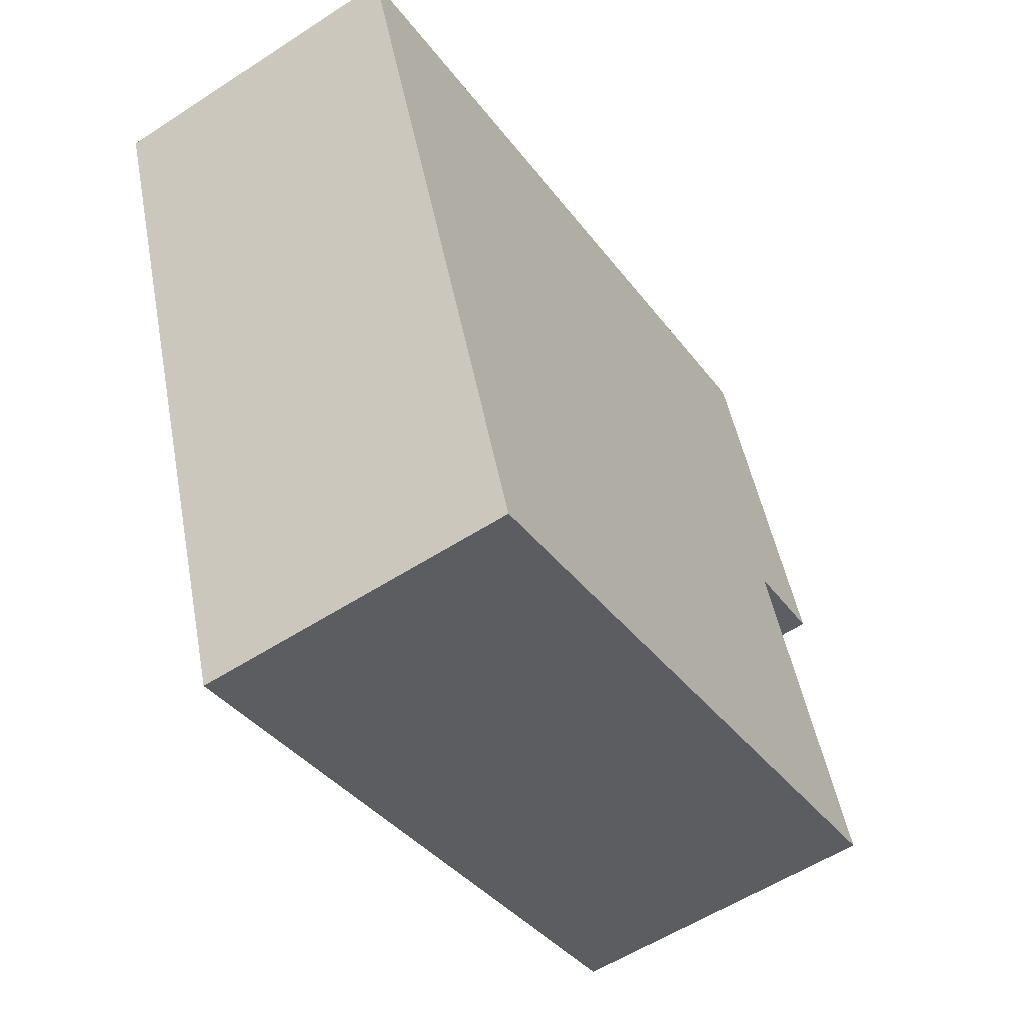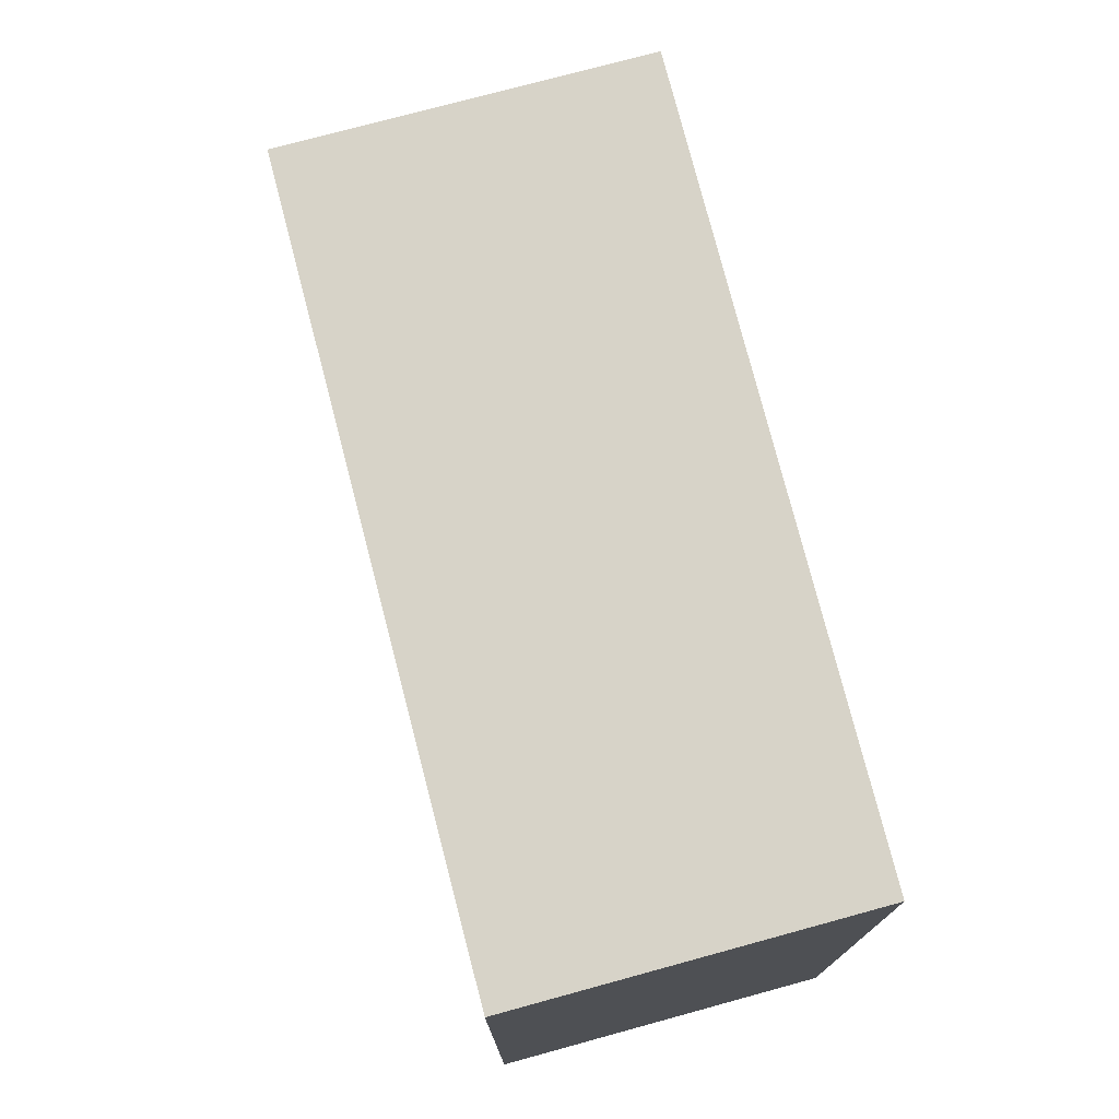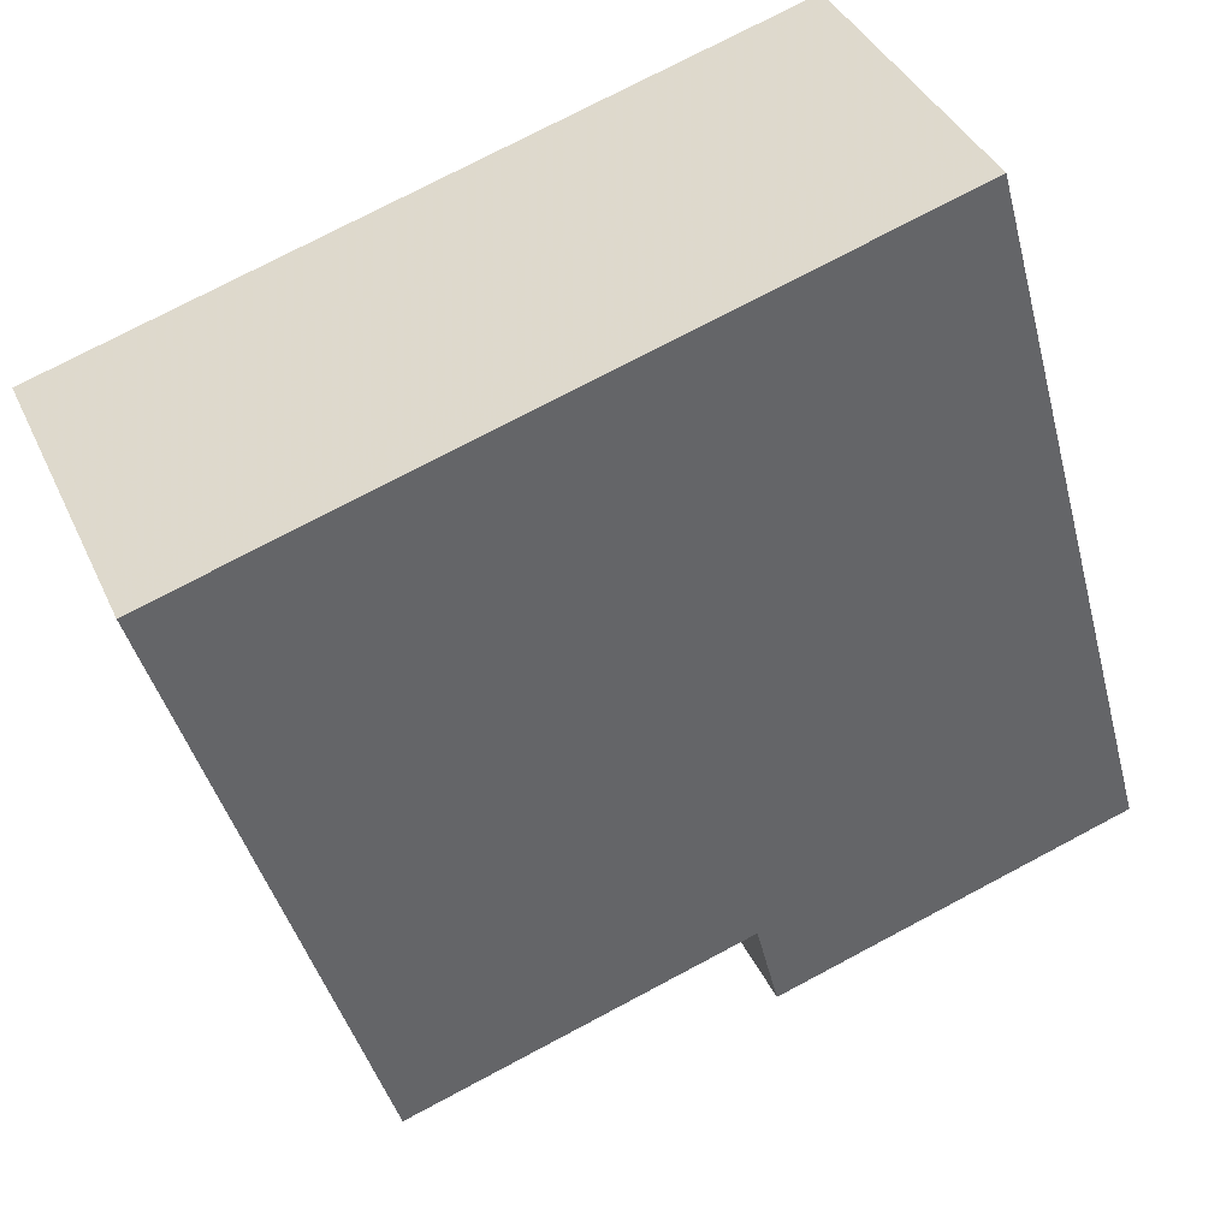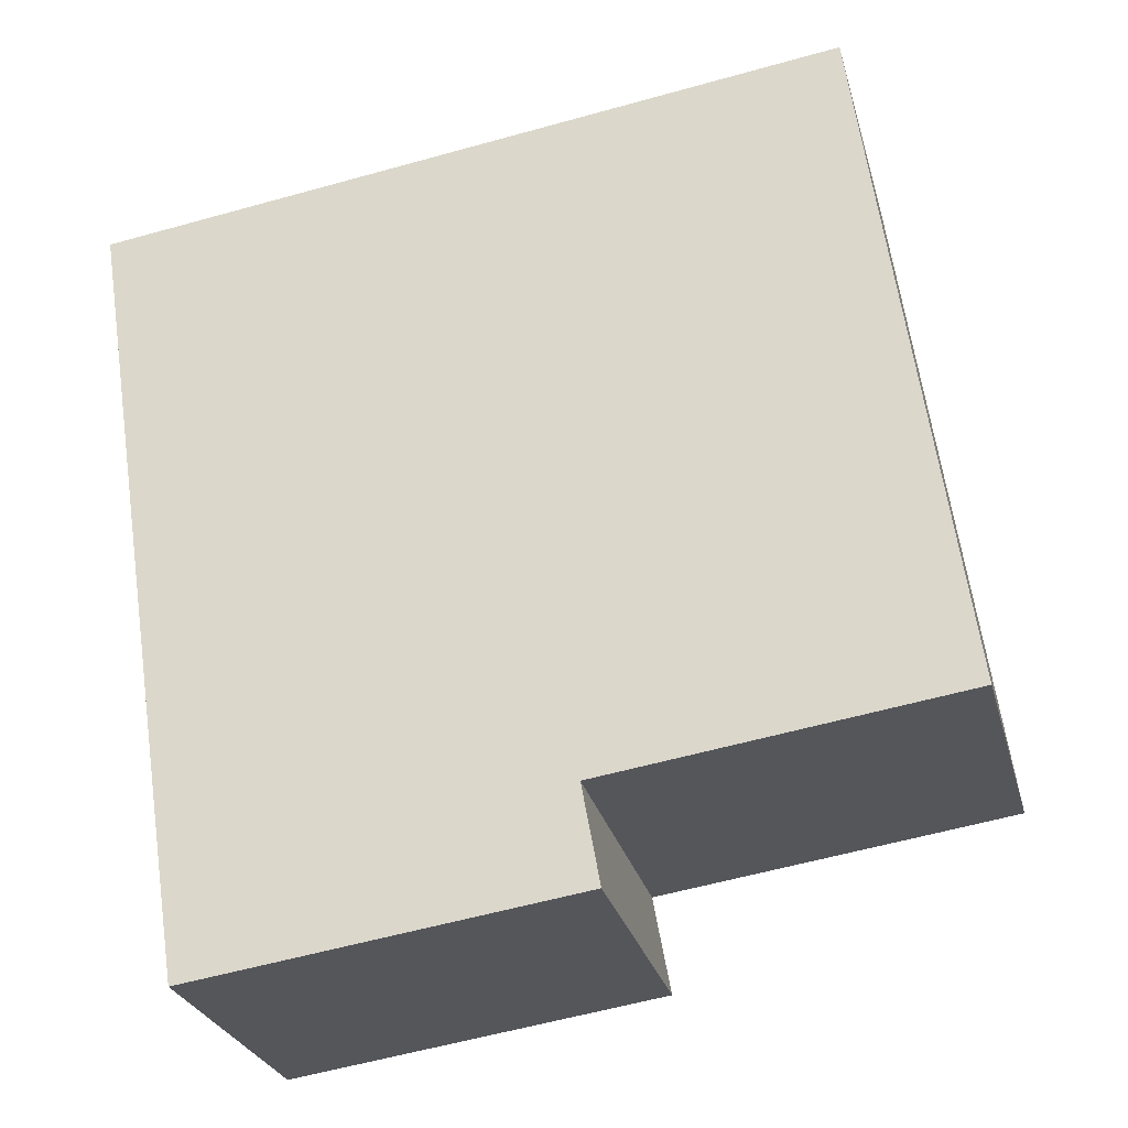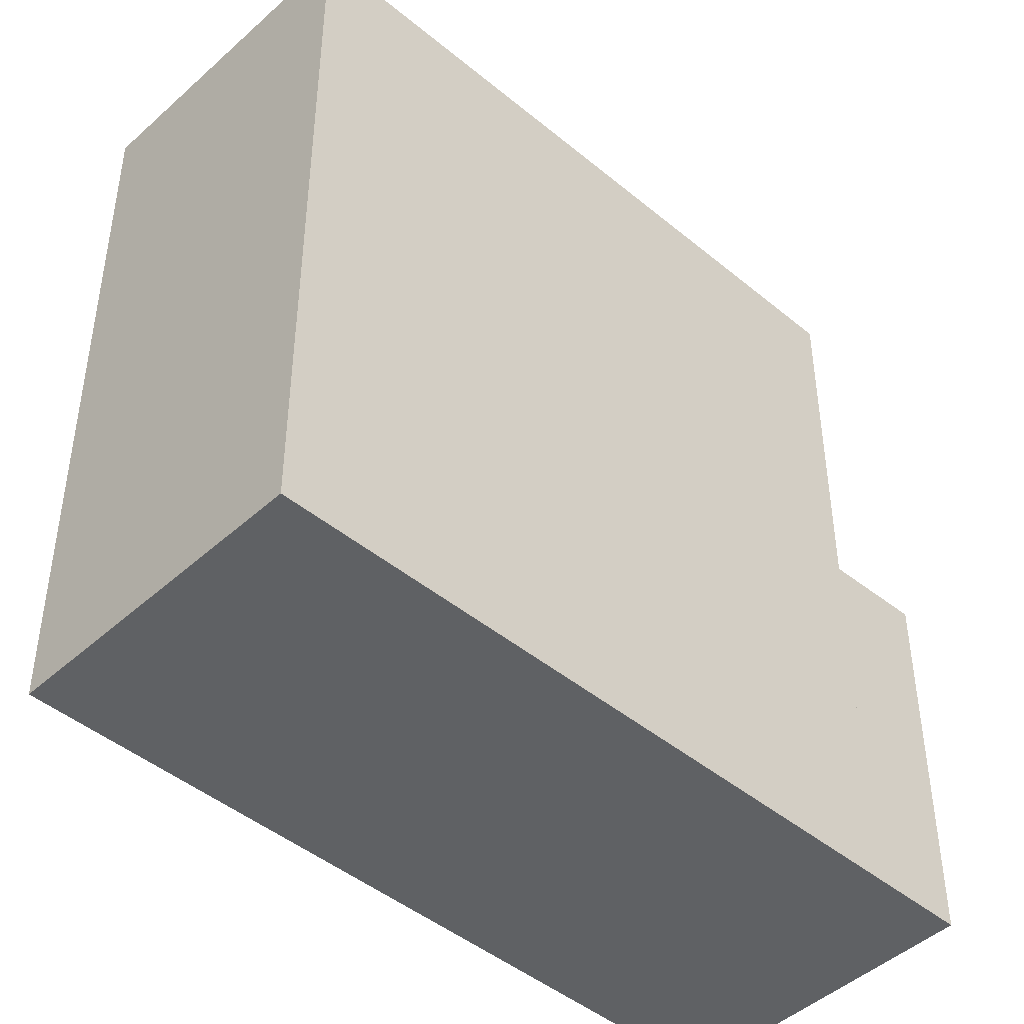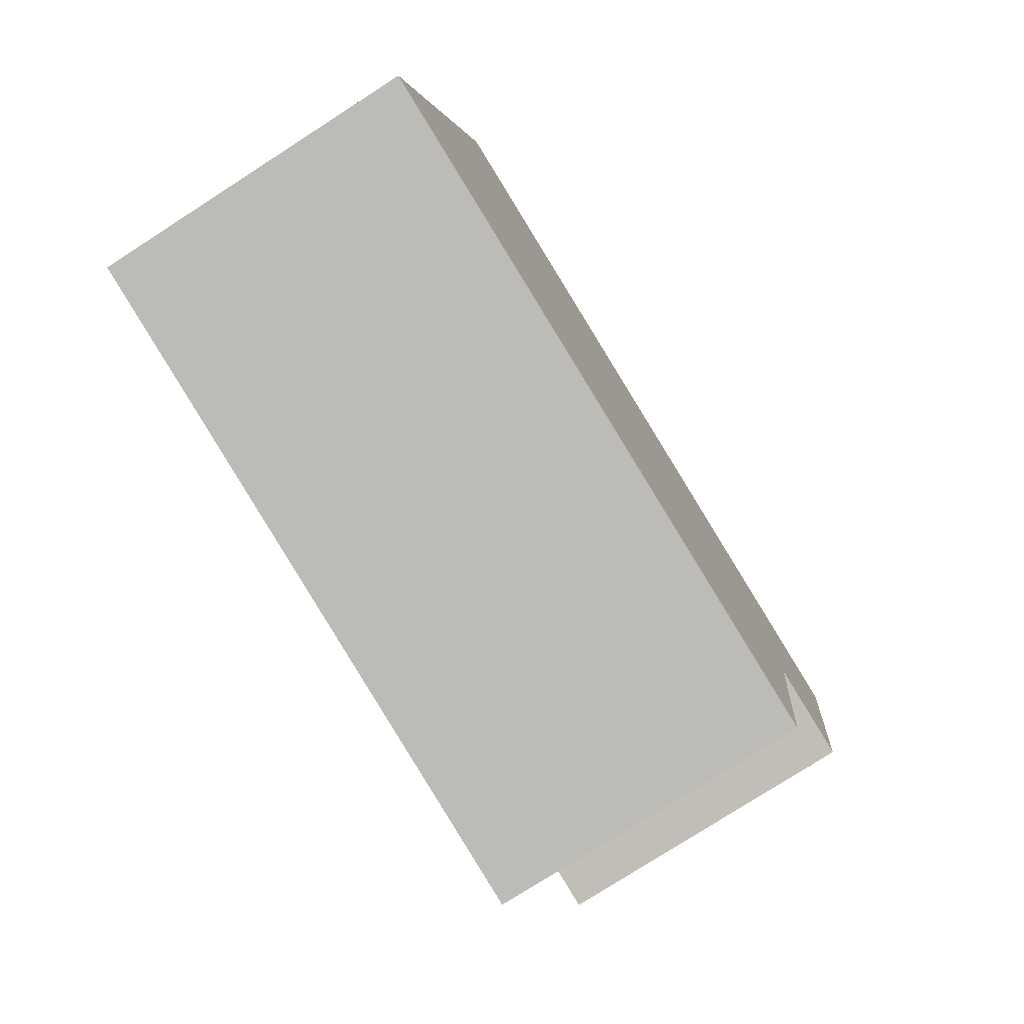
<metadata>
{"format":"obj","ext":"obj","renderer":"f3d","projection":"perspective","resolution":1024,"background":"white","views":[{"elev":47.8,"azim":-10.5,"up":"+Y"},{"elev":77.5,"azim":-162.9,"up":"+Z"},{"elev":75.4,"azim":62.1,"up":"+Y"},{"elev":-59.1,"azim":-74.0,"up":"+Y"},{"elev":-45.9,"azim":-101.6,"up":"+Z"},{"elev":4.3,"azim":4.5,"up":"+Y"}]}
</metadata>
<code>
v -485.8 -559.6 11.4
v -481.8 -557 11.43
v -475.5 -567.2 5.852
v -479.5 -569.8 5.899
v -485.8 -559.6 11.4
v -481.8 -557 11.43
v -481.7 -557.1 11.43
v -481.7 -557.1 11.43
v -485.8 -559.7 11.4
v -482.3 -557.5 11.43
v -476.9 -566.3 11.35
v -480.3 -568.5 11.32
v -476.3 -566 11.35
v -480.3 -568.5 11.32
v -476.3 -566 11.35
v -479.5 -569.8 5.899
v -480.1 -568.9 5.867
v -476 -566.4 5.82
v -480.1 -568.9 5.867
v -476.6 -566.7 5.827
v -476.1 -567.6 5.859
v -476.9 -566.3 5.812
v -476.3 -566 5.805
v -480.3 -568.5 5.852
v -476.3 -566 5.805
v -480.3 -568.5 5.852
v -480.3 -568.5 11.32
v -480.3 -568.5 5.852
v -476 -566.4 5.82
v -476.3 -566 5.805
v -475.5 -567.3 5.852
v -476.3 -566 5.805
v -476.3 -566 11.35
v -485.8 -559.7 11.4
v -482.4 -557.4 11.43
v -476.9 -566.3 11.35
v -476.9 -566.3 5.812
v -480.3 -568.5 11.32
v -476.3 -566 11.35
v -480.3 -568.5 5.852
v -479.5 -569.8 5.899
v -479.5 -569.8 5.899
v -476.1 -567.6 5.859
v -475.5 -567.3 5.852
v -475.5 -567.2 5.852
v -485.8 -559.6 11.4
v -485.8 -559.6 11.4
v -485.8 -559.6 0
v -485.8 -559.6 0
v -481.7 -557.1 11.43
v -481.8 -557 11.43
v -481.8 -557 0
v -481.7 -557.1 0
v -475.5 -567.3 5.852
v -475.5 -567.2 5.852
v -475.5 -567.2 0
v -475.5 -567.3 0
v -479.5 -569.8 5.899
v -479.5 -569.8 5.899
v -479.5 -569.8 -8.882e-16
v -479.5 -569.8 0
v -482.4 -557.4 11.43
v -485.8 -559.6 11.4
v -485.8 -559.6 0
v -482.4 -557.4 -1.776e-15
v -481.8 -557 11.43
v -481.8 -557 11.43
v -481.8 -557 1.776e-15
v -481.8 -557 0
v -476.3 -566 11.35
v -481.7 -557.1 11.43
v -481.7 -557.1 0
v -476.3 -566 0
v -479.5 -569.8 5.899
v -479.5 -569.8 5.899
v -479.5 -569.8 0
v -479.5 -569.8 -8.882e-16
v -475.5 -567.2 5.852
v -476 -566.4 5.82
v -476 -566.4 8.882e-16
v -475.5 -567.2 0
v -480.3 -568.5 5.852
v -480.1 -568.9 5.867
v -480.1 -568.9 0
v -480.3 -568.5 -8.882e-16
v -479.5 -569.8 5.899
v -476.1 -567.6 5.859
v -476.1 -567.6 0
v -479.5 -569.8 0
v -476 -566.4 5.82
v -476.3 -566 5.805
v -476.3 -566 8.882e-16
v -476 -566.4 8.882e-16
v -476.1 -567.6 5.859
v -475.5 -567.3 5.852
v -475.5 -567.3 0
v -476.1 -567.6 0
v -485.8 -559.6 11.4
v -485.8 -559.7 11.4
v -485.8 -559.7 0
v -485.8 -559.6 0
v -481.8 -557 11.43
v -482.4 -557.4 11.43
v -482.4 -557.4 -1.776e-15
v -481.8 -557 1.776e-15
v -485.8 -559.7 11.4
v -480.3 -568.5 11.32
v -480.3 -568.5 0
v -485.8 -559.7 0
v -480.1 -568.9 5.867
v -479.5 -569.8 5.899
v -479.5 -569.8 0
v -480.1 -568.9 0
v -475.5 -567.2 5.852
v -475.5 -567.2 5.852
v -475.5 -567.2 0
v -475.5 -567.2 0
v -485.8 -559.6 0
v -481.8 -557 0
v -475.5 -567.2 0
v -479.5 -569.8 0
f 11 10 7 13
f 42 16 4 41
f 28 26 14 27
f 38 34 9 12
f 13 7 8 39
f 7 6 2 8
f 35 6 7 10
f 12 9 10 11
f 43 21 16 42
f 22 20 17 24
f 30 23 18 29
f 45 3 31 44
f 33 15 25 32
f 29 20 22 30
f 44 31 21 43
f 37 28 27 36
f 34 1 5 9
f 24 17 19 40
f 10 9 5 35
f 36 33 32 37
f 41 19 17 42
f 42 17 20 43
f 44 29 18 45
f 43 20 29 44
f 47 48 49 46
f 51 52 53 50
f 55 56 57 54
f 59 60 61 58
f 63 64 65 62
f 67 68 69 66
f 71 72 73 70
f 75 76 77 74
f 79 80 81 78
f 83 84 85 82
f 87 88 89 86
f 91 92 93 90
f 95 96 97 94
f 99 100 101 98
f 103 104 105 102
f 107 108 109 106
f 111 112 113 110
f 115 116 117 114
f 119 120 121 118

</code>
